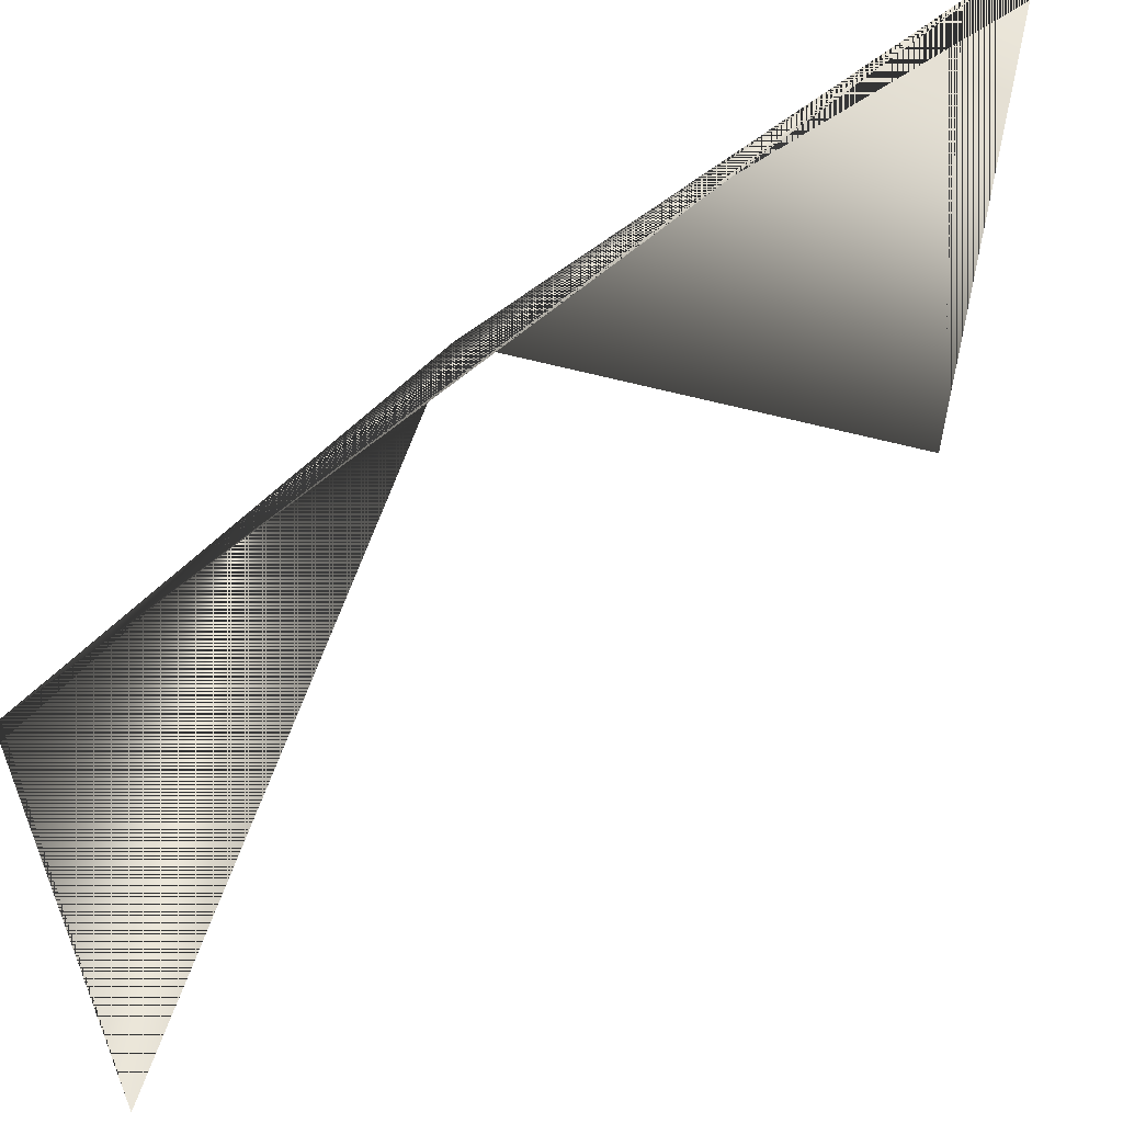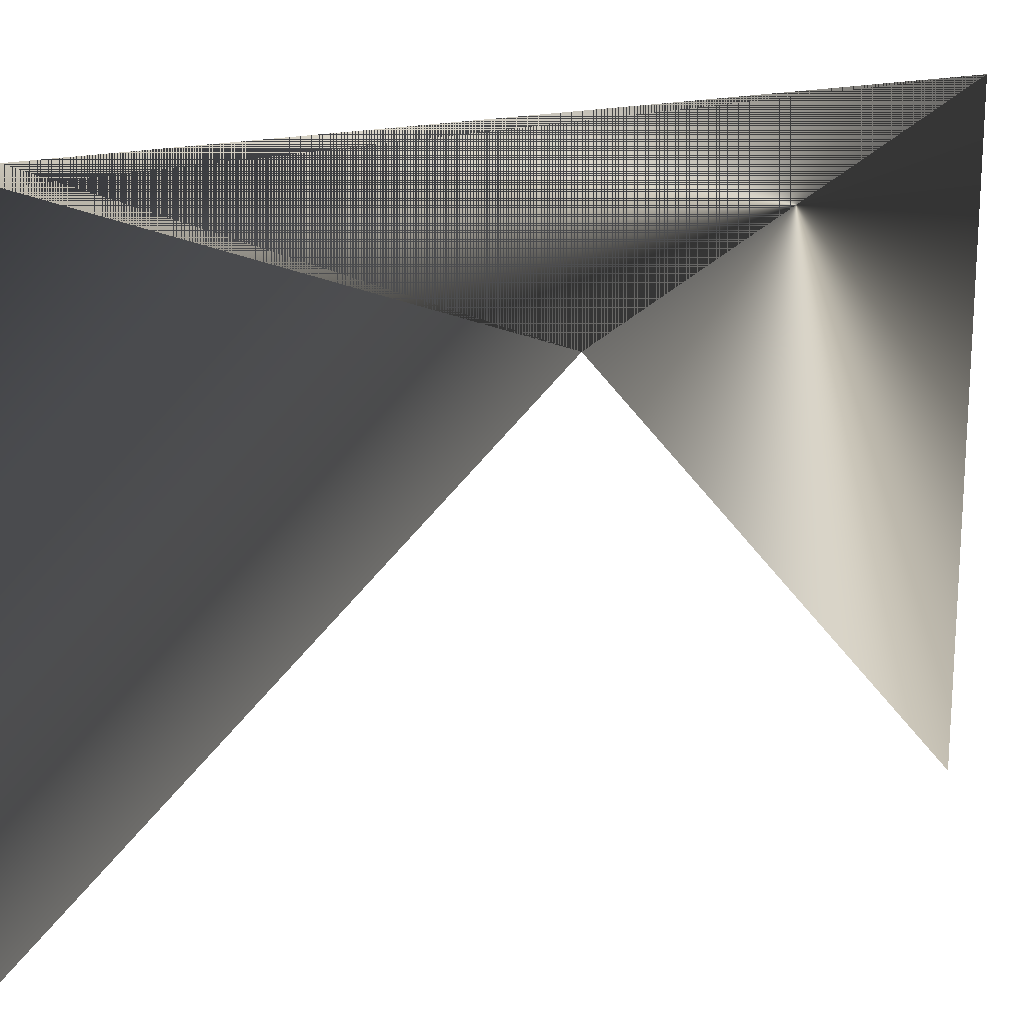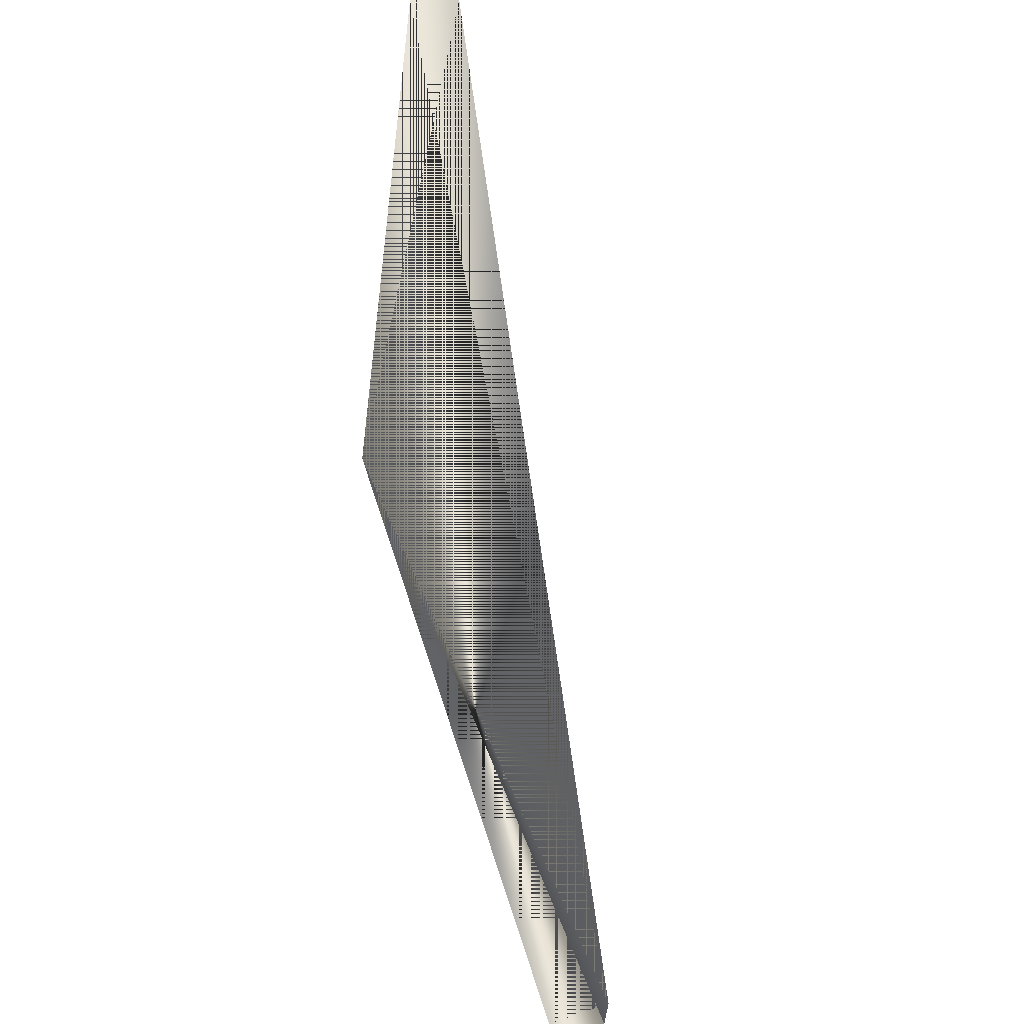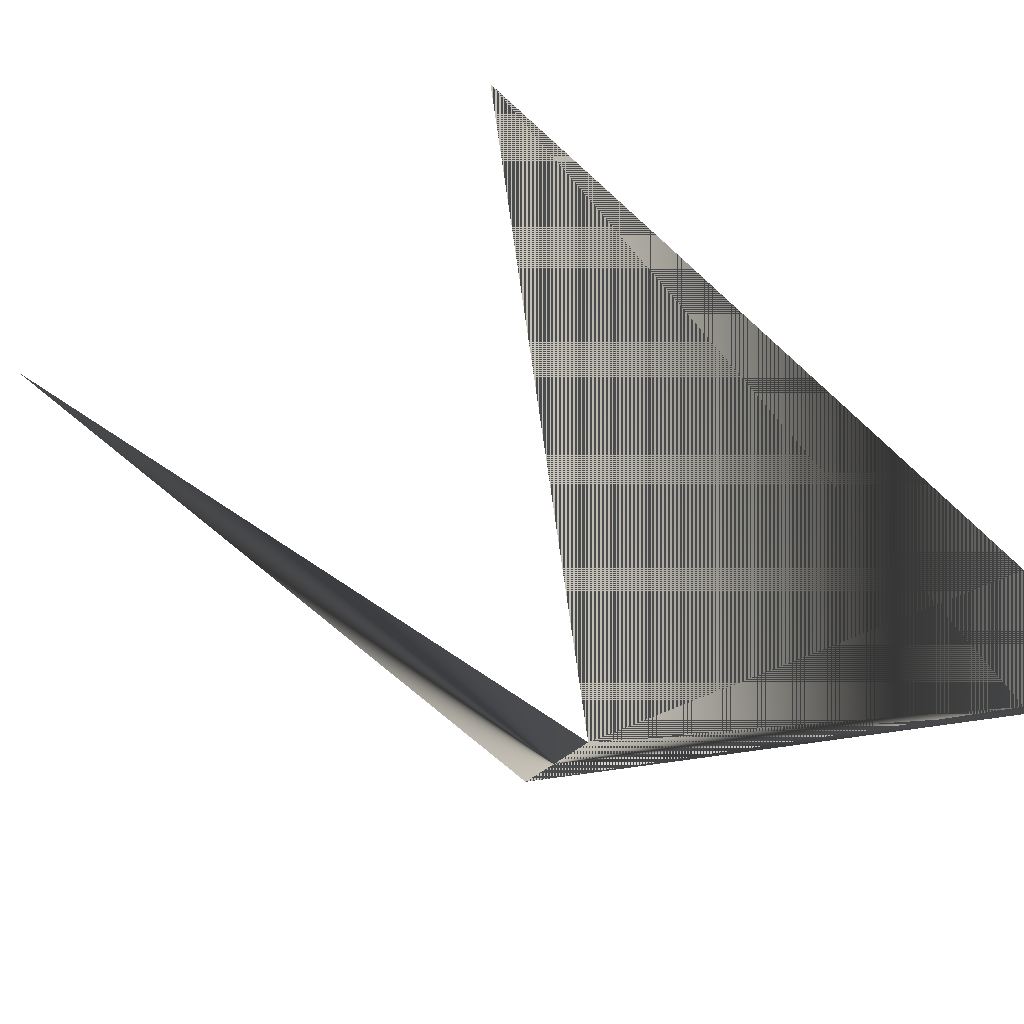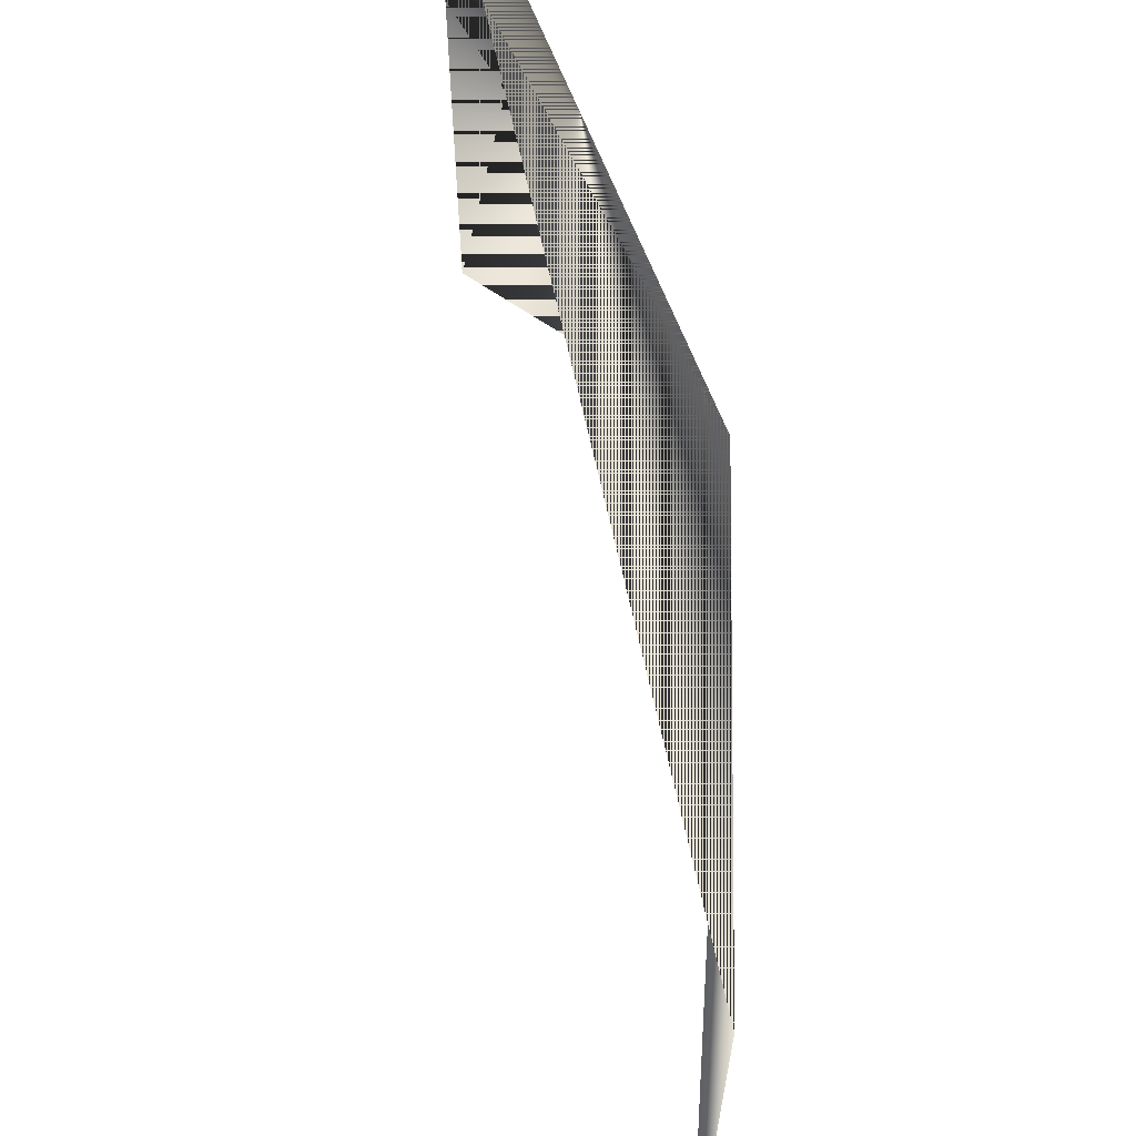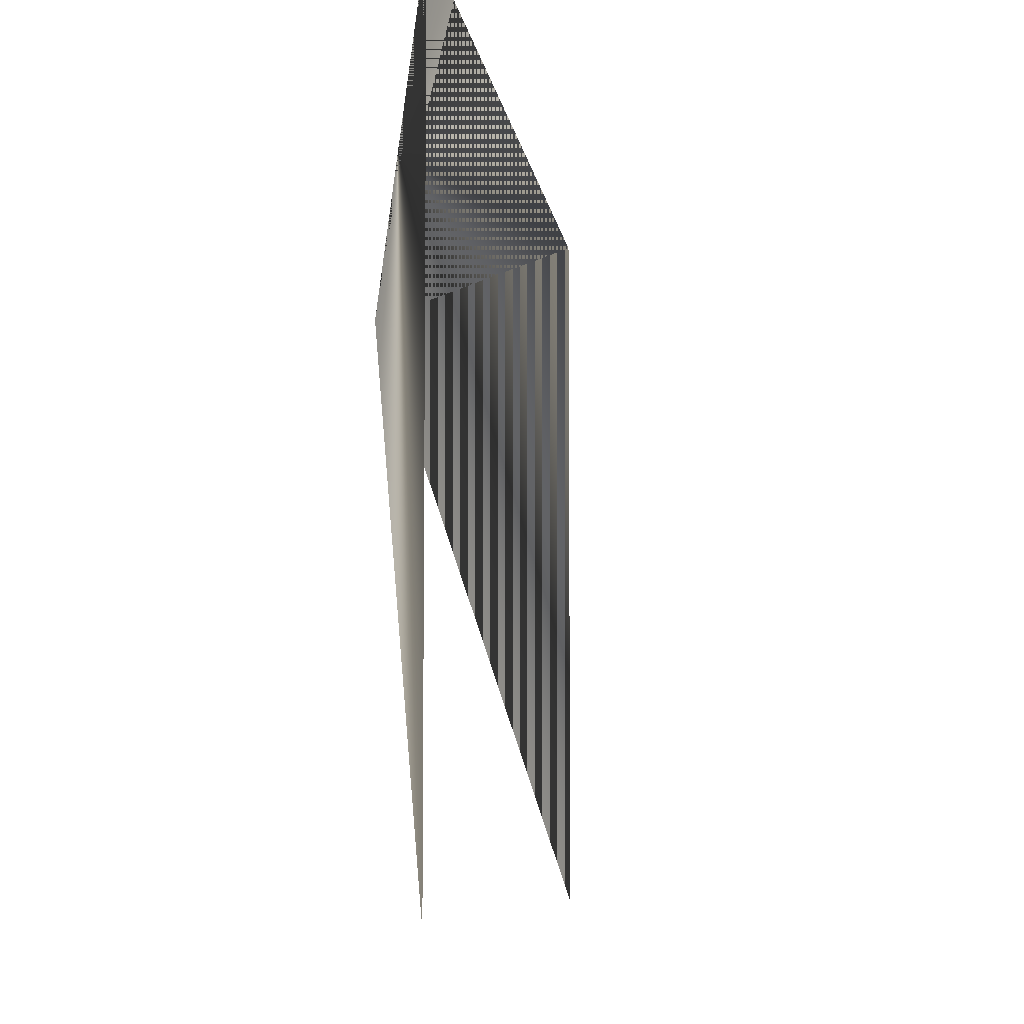
<metadata>
{"format":"obj","ext":"obj","renderer":"f3d","projection":"perspective","resolution":1024,"background":"white","views":[{"elev":58.8,"azim":-177.5,"up":"+Z"},{"elev":18.3,"azim":17.4,"up":"+Z"},{"elev":70.1,"azim":127.2,"up":"+Z"},{"elev":-64.1,"azim":-133.3,"up":"+Y"},{"elev":64.6,"azim":-57.0,"up":"+Z"},{"elev":-7.2,"azim":142.1,"up":"+Z"}]}
</metadata>
<code>
v -0.5 -0.5 0.5
v 0.5 -0.5 0.5
v 0.5 0.5 0.5
v 0.5 -0.5 -0.5
v 0.5 0.5 -0.5
v -0.5 -0.5 -0.5
v 0 0 -0.5
v 0.125 -0.125 0.25
f 8 8 6
f 7 5 7
f 5 3 8
f 8 1 3
f 1 6 8
f 3 5 8
f 1 8 6
f 6 7 7
f 8 5 8
f 3 1 8
f 8 1 8
f 8 3 8

</code>
